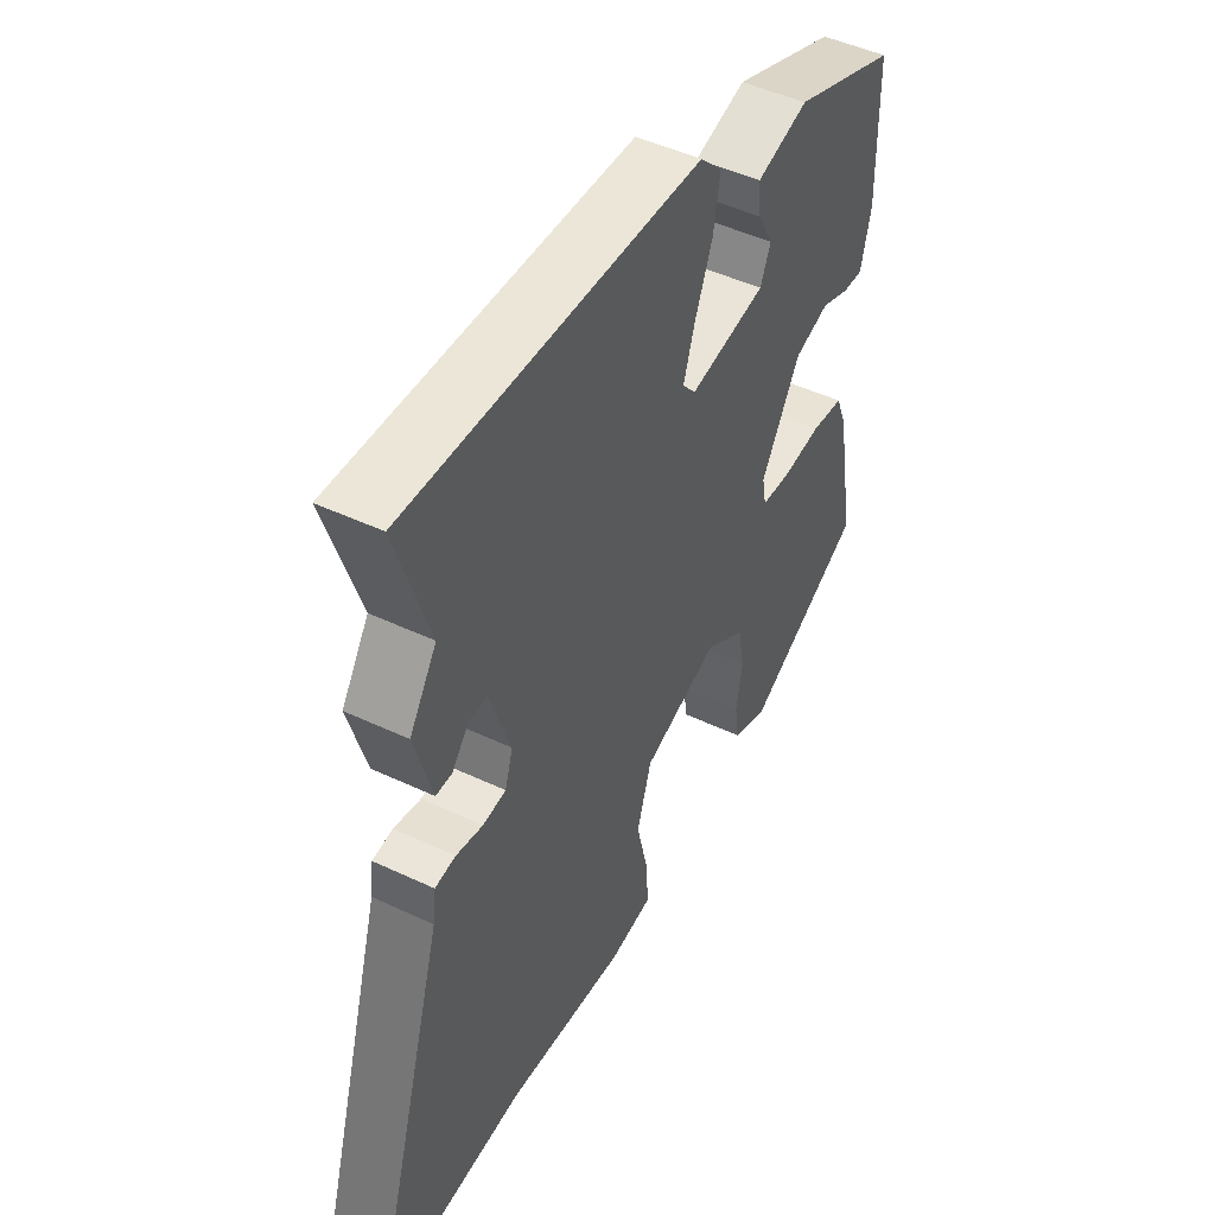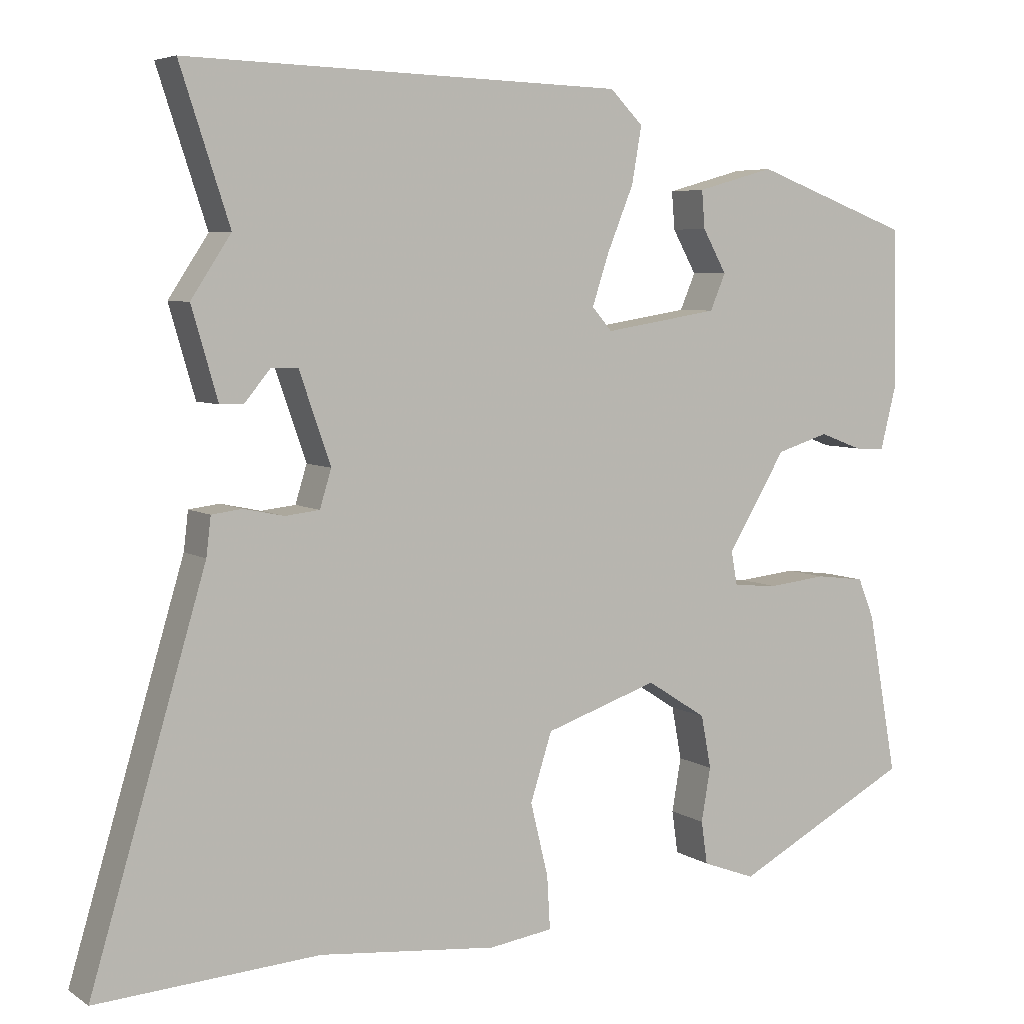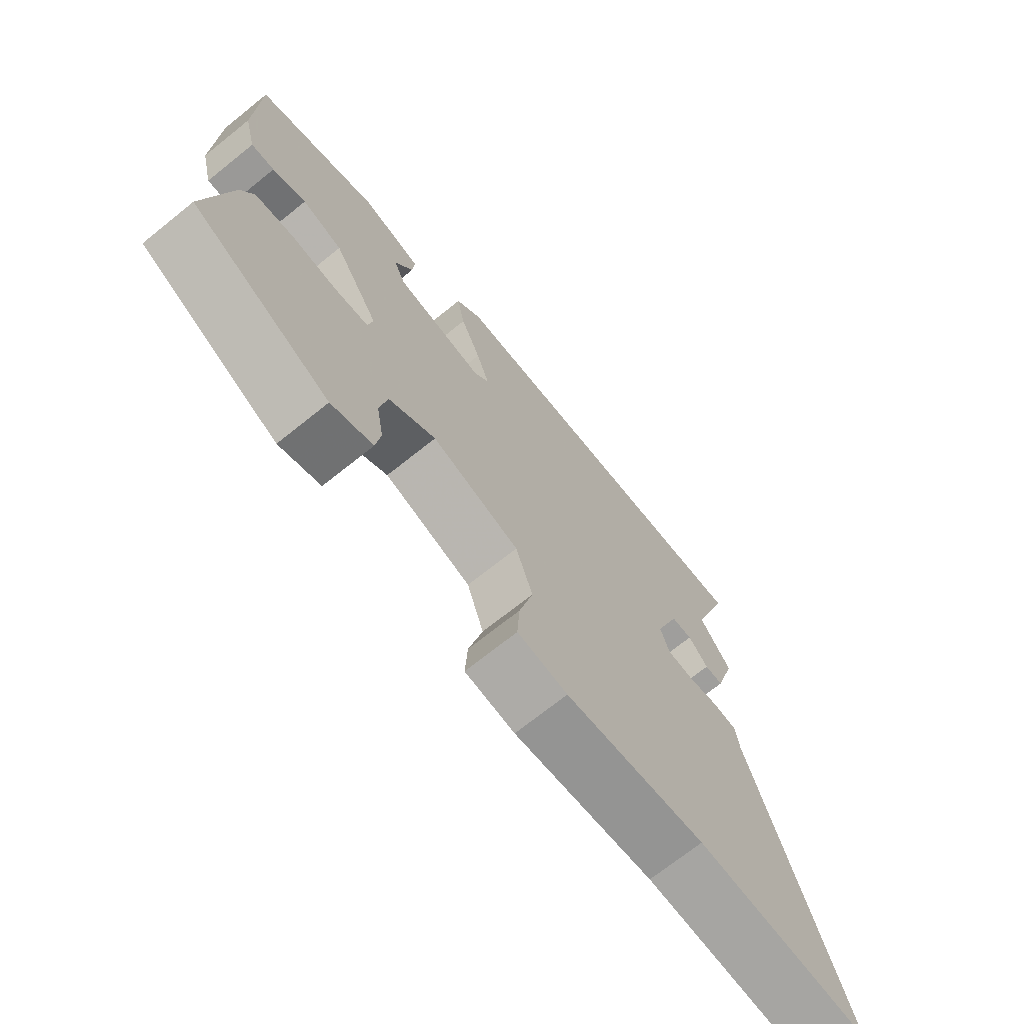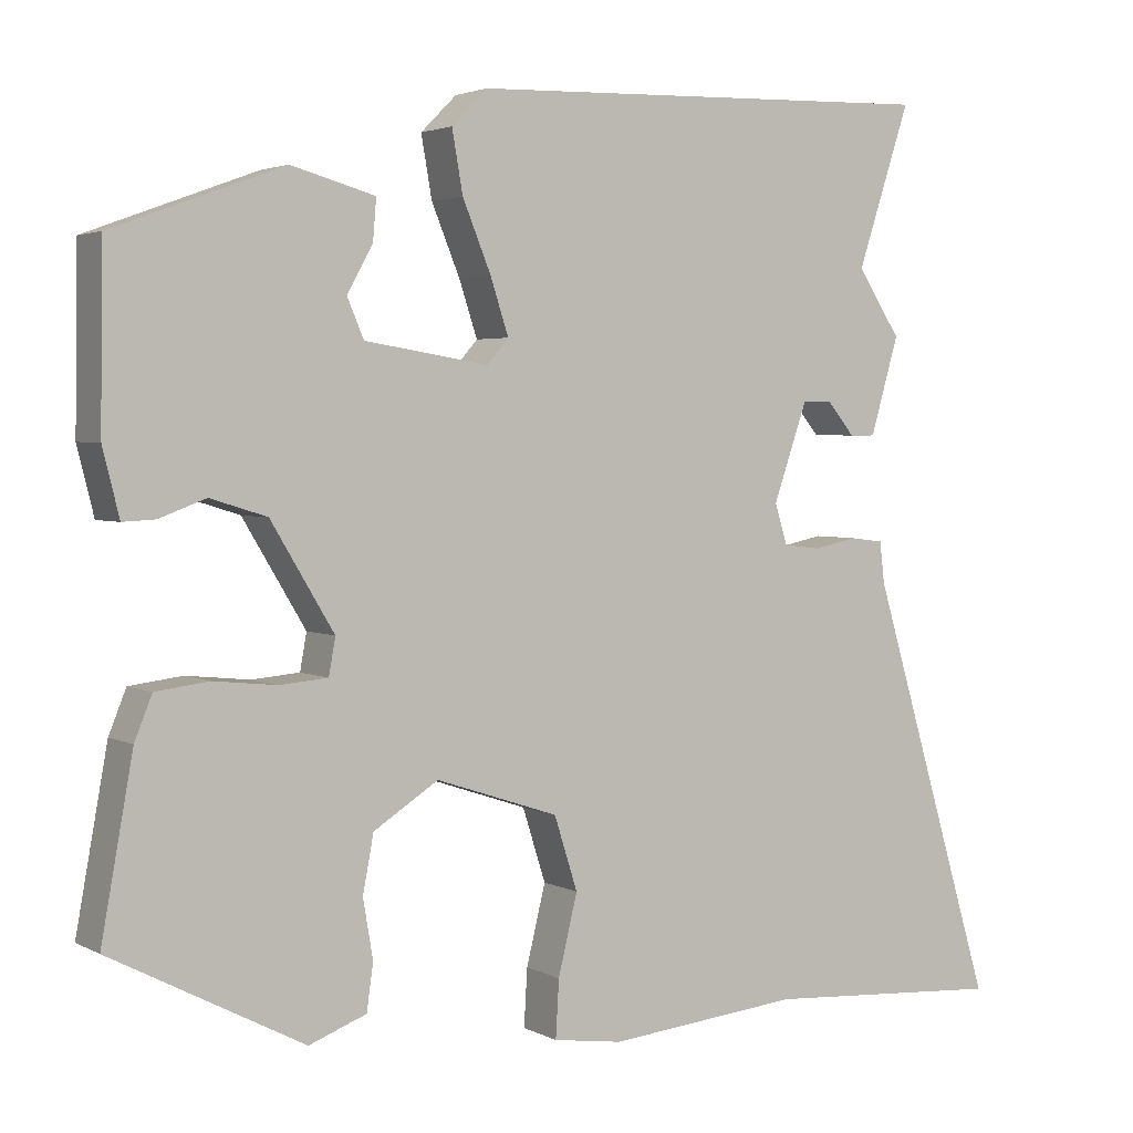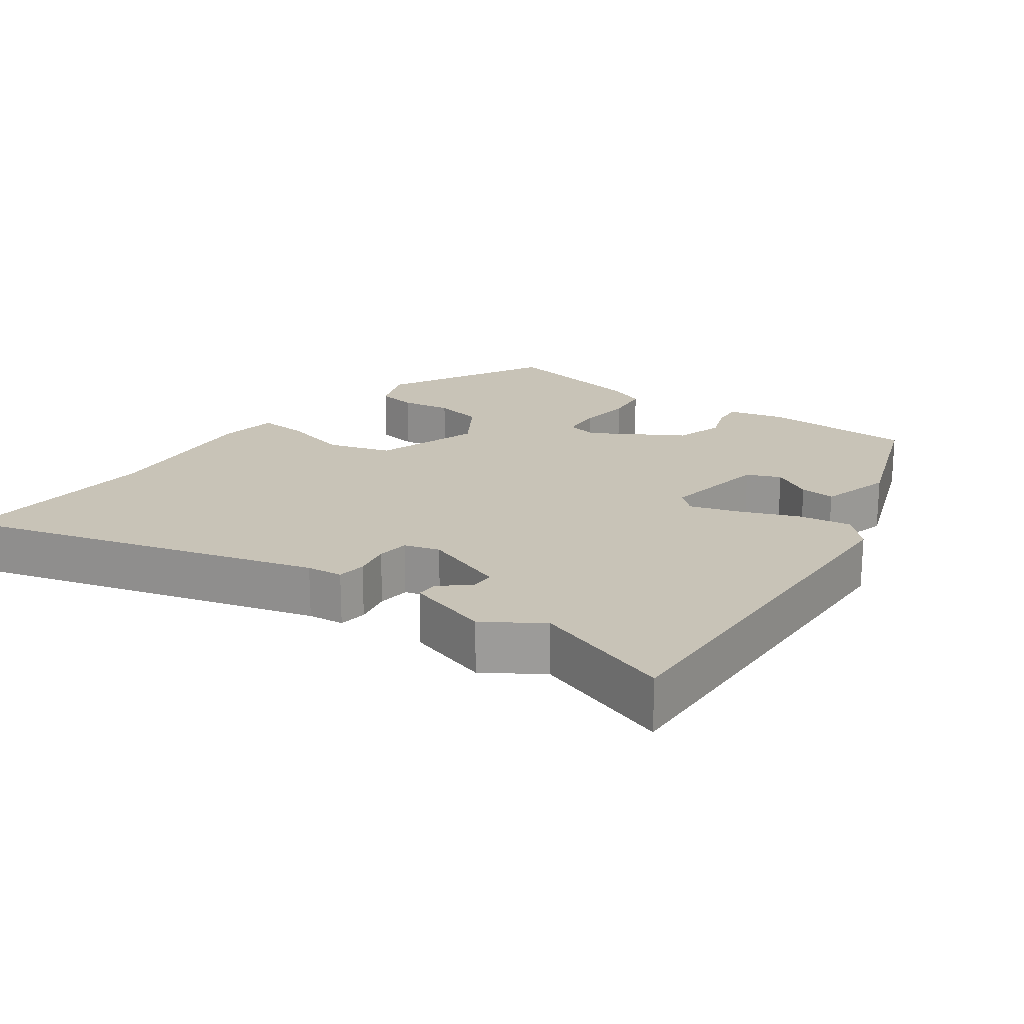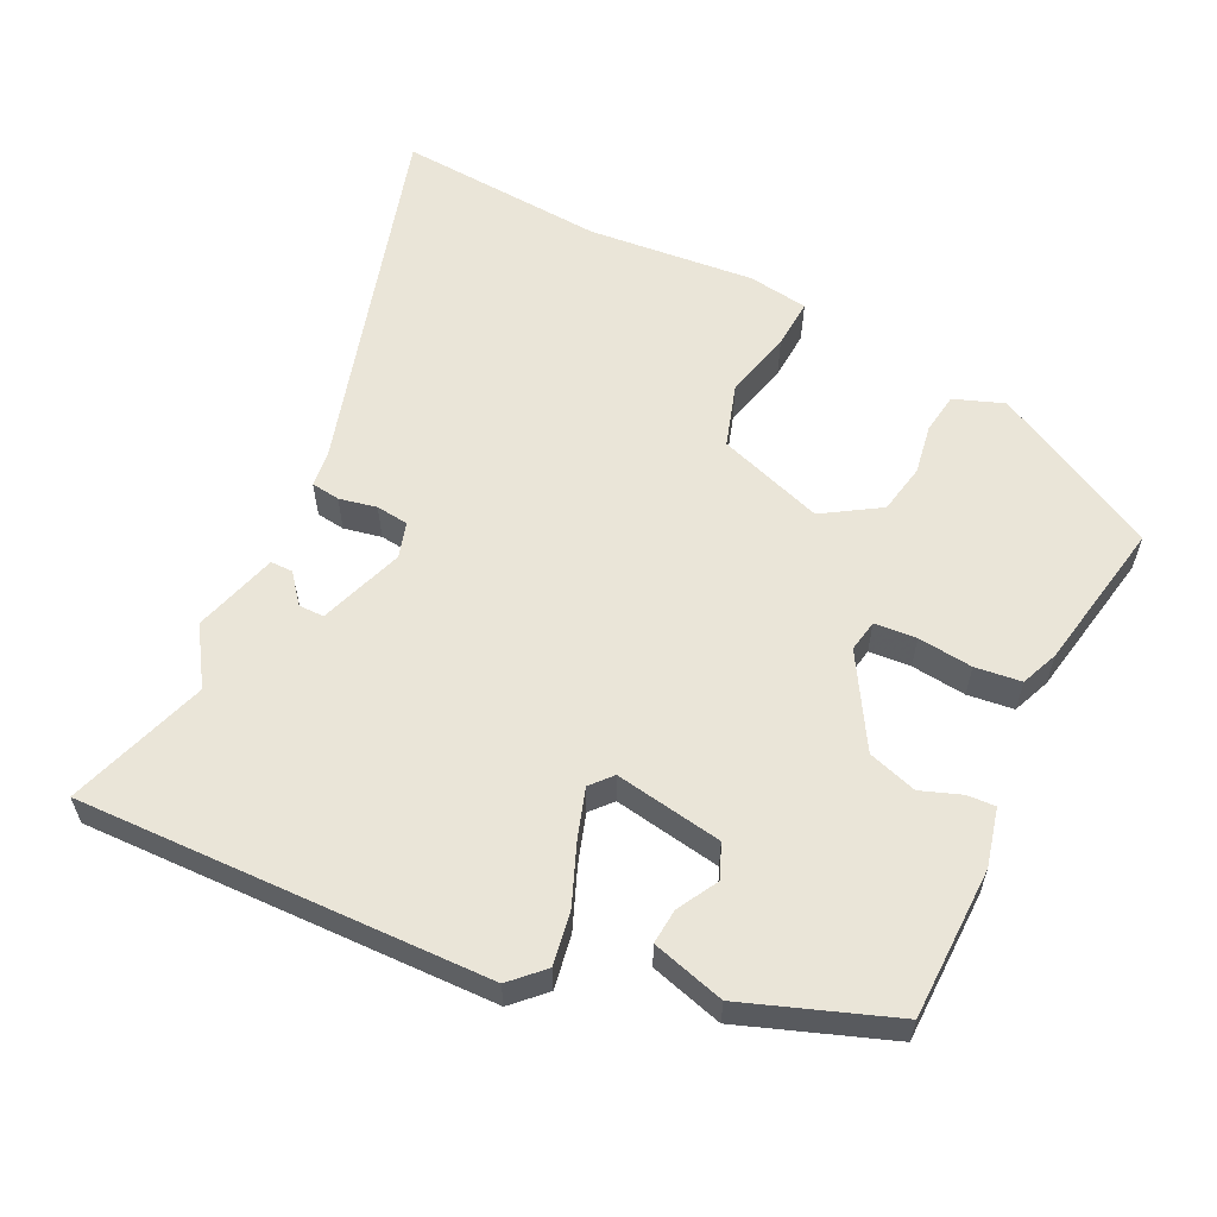
<metadata>
{"format":"obj","ext":"obj","renderer":"f3d","projection":"perspective","resolution":1024,"background":"white","views":[{"elev":47.3,"azim":-61.9,"up":"+Z"},{"elev":5.7,"azim":-29.1,"up":"+Z"},{"elev":-71.1,"azim":128.7,"up":"+Z"},{"elev":3.0,"azim":148.9,"up":"+Z"},{"elev":19.7,"azim":-53.7,"up":"+Y"},{"elev":58.8,"azim":26.3,"up":"+Y"}]}
</metadata>
<code>
v 0.489 0.07 0.375
v 0.492 0.07 0.165
v 0.472 0.07 0.085
v 0.433 0.07 0.087
v 0.377 0.07 0.108
v 0.309 0.07 0.087
v 0.233 0.07 -0.039
v 0.241 0.07 -0.083
v 0.299 0.07 -0.088
v 0.375 0.07 -0.08
v 0.439 0.07 -0.088
v 0.46 0.07 -0.14
v 0.498 0.07 -0.35
v 0.267 0.07 -0.471
v 0.198 0.07 -0.445
v 0.19 0.07 -0.389
v 0.202 0.07 -0.319
v 0.189 0.07 -0.25
v 0.111 0.07 -0.2
v -0.036 0.07 -0.249
v -0.064 0.07 -0.337
v -0.041 0.07 -0.432
v -0.037 0.07 -0.501
v -0.12 0.07 -0.513
v -0.352 0.07 -0.49
v -0.642 0.07 -0.509
v -0.492 0.07 -0.006
v -0.486 0.07 0.044
v -0.446 0.07 0.049
v -0.394 0.07 0.038
v -0.349 0.07 0.043
v -0.334 0.07 0.092
v -0.375 0.07 0.21
v -0.41 0.07 0.21
v -0.443 0.07 0.17
v -0.474 0.07 0.17
v -0.508 0.07 0.287
v -0.456 0.07 0.366
v -0.52 0.07 0.561
v 0.049 0.07 0.544
v 0.092 0.07 0.501
v 0.079 0.07 0.427
v 0.045 0.07 0.344
v 0.023 0.07 0.277
v 0.049 0.07 0.247
v 0.198 0.07 0.271
v 0.218 0.07 0.318
v 0.187 0.07 0.374
v 0.183 0.07 0.423
v 0.284 0.07 0.451
v 0.489 0 0.375
v 0.492 0 0.165
v 0.472 0 0.085
v 0.433 0 0.087
v 0.377 0 0.108
v 0.309 0 0.087
v 0.233 0 -0.039
v 0.241 0 -0.083
v 0.299 0 -0.088
v 0.375 0 -0.08
v 0.439 0 -0.088
v 0.46 0 -0.14
v 0.498 0 -0.35
v 0.267 0 -0.471
v 0.198 0 -0.445
v 0.19 0 -0.389
v 0.202 0 -0.319
v 0.189 0 -0.25
v 0.111 0 -0.2
v -0.036 0 -0.249
v -0.064 0 -0.337
v -0.041 0 -0.432
v -0.037 0 -0.501
v -0.12 0 -0.513
v -0.352 0 -0.49
v -0.642 0 -0.509
v -0.492 0 -0.006
v -0.486 0 0.044
v -0.446 0 0.049
v -0.394 0 0.038
v -0.349 0 0.043
v -0.334 0 0.092
v -0.375 0 0.21
v -0.41 0 0.21
v -0.443 0 0.17
v -0.474 0 0.17
v -0.508 0 0.287
v -0.456 0 0.366
v -0.52 0 0.561
v 0.049 0 0.544
v 0.092 0 0.501
v 0.079 0 0.427
v 0.045 0 0.344
v 0.023 0 0.277
v 0.049 0 0.247
v 0.198 0 0.271
v 0.218 0 0.318
v 0.187 0 0.374
v 0.183 0 0.423
v 0.284 0 0.451
f 47 48 49 50
f 46 47 50 1
f 40 41 42 43
f 38 39 40 43
f 38 43 44
f 37 38 44 45
f 34 35 36 37
f 33 34 37 45
f 27 28 29 30
f 25 26 27 30
f 25 30 31
f 24 25 31 32
f 21 22 23 24
f 20 21 24 32
f 14 15 16 17
f 14 17 18
f 13 14 18
f 12 13 18 19
f 9 10 11 12
f 8 9 12 19
f 2 3 4 5
f 46 1 2 5
f 45 46 5 6
f 7 8 19 20
f 20 32 33 45
f 6 7 20 45
f 100 99 98 97
f 51 100 97 96
f 93 92 91 90
f 93 90 89 88
f 94 93 88
f 95 94 88 87
f 87 86 85 84
f 95 87 84 83
f 80 79 78 77
f 80 77 76 75
f 81 80 75
f 82 81 75 74
f 74 73 72 71
f 82 74 71 70
f 67 66 65 64
f 68 67 64
f 68 64 63
f 69 68 63 62
f 62 61 60 59
f 69 62 59 58
f 55 54 53 52
f 55 52 51 96
f 56 55 96 95
f 70 69 58 57
f 95 83 82 70
f 95 70 57 56
f 1 51 52 2
f 2 52 53 3
f 3 53 54 4
f 4 54 55 5
f 5 55 56 6
f 6 56 57 7
f 7 57 58 8
f 8 58 59 9
f 9 59 60 10
f 10 60 61 11
f 11 61 62 12
f 12 62 63 13
f 13 63 64 14
f 14 64 65 15
f 15 65 66 16
f 16 66 67 17
f 17 67 68 18
f 18 68 69 19
f 19 69 70 20
f 20 70 71 21
f 21 71 72 22
f 22 72 73 23
f 23 73 74 24
f 24 74 75 25
f 25 75 76 26
f 26 76 77 27
f 27 77 78 28
f 28 78 79 29
f 29 79 80 30
f 30 80 81 31
f 31 81 82 32
f 32 82 83 33
f 33 83 84 34
f 34 84 85 35
f 35 85 86 36
f 36 86 87 37
f 37 87 88 38
f 38 88 89 39
f 39 89 90 40
f 40 90 91 41
f 41 91 92 42
f 42 92 93 43
f 43 93 94 44
f 44 94 95 45
f 45 95 96 46
f 46 96 97 47
f 47 97 98 48
f 48 98 99 49
f 49 99 100 50
f 50 100 51 1

</code>
